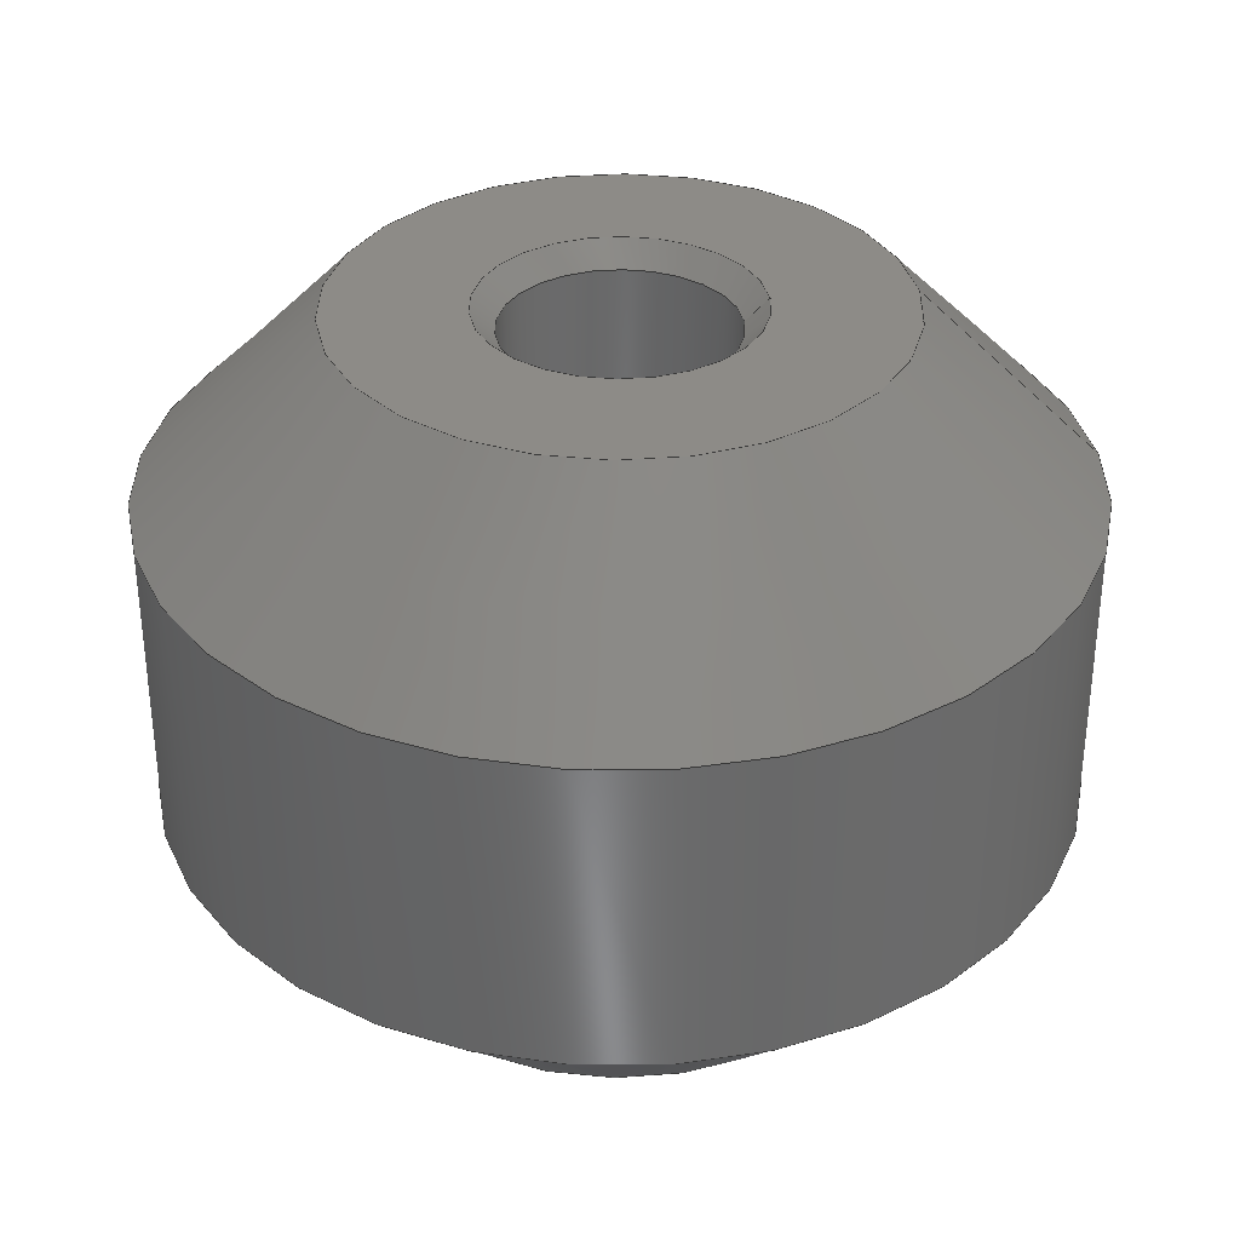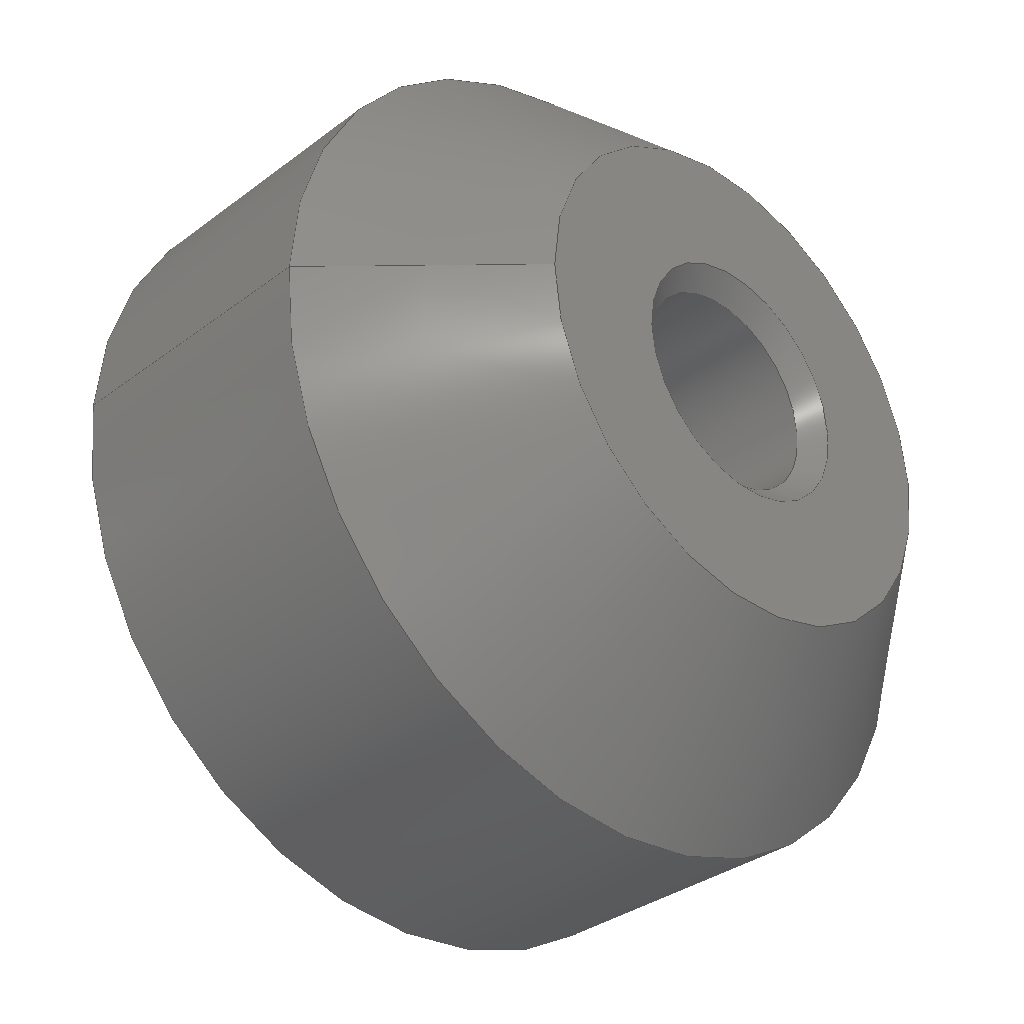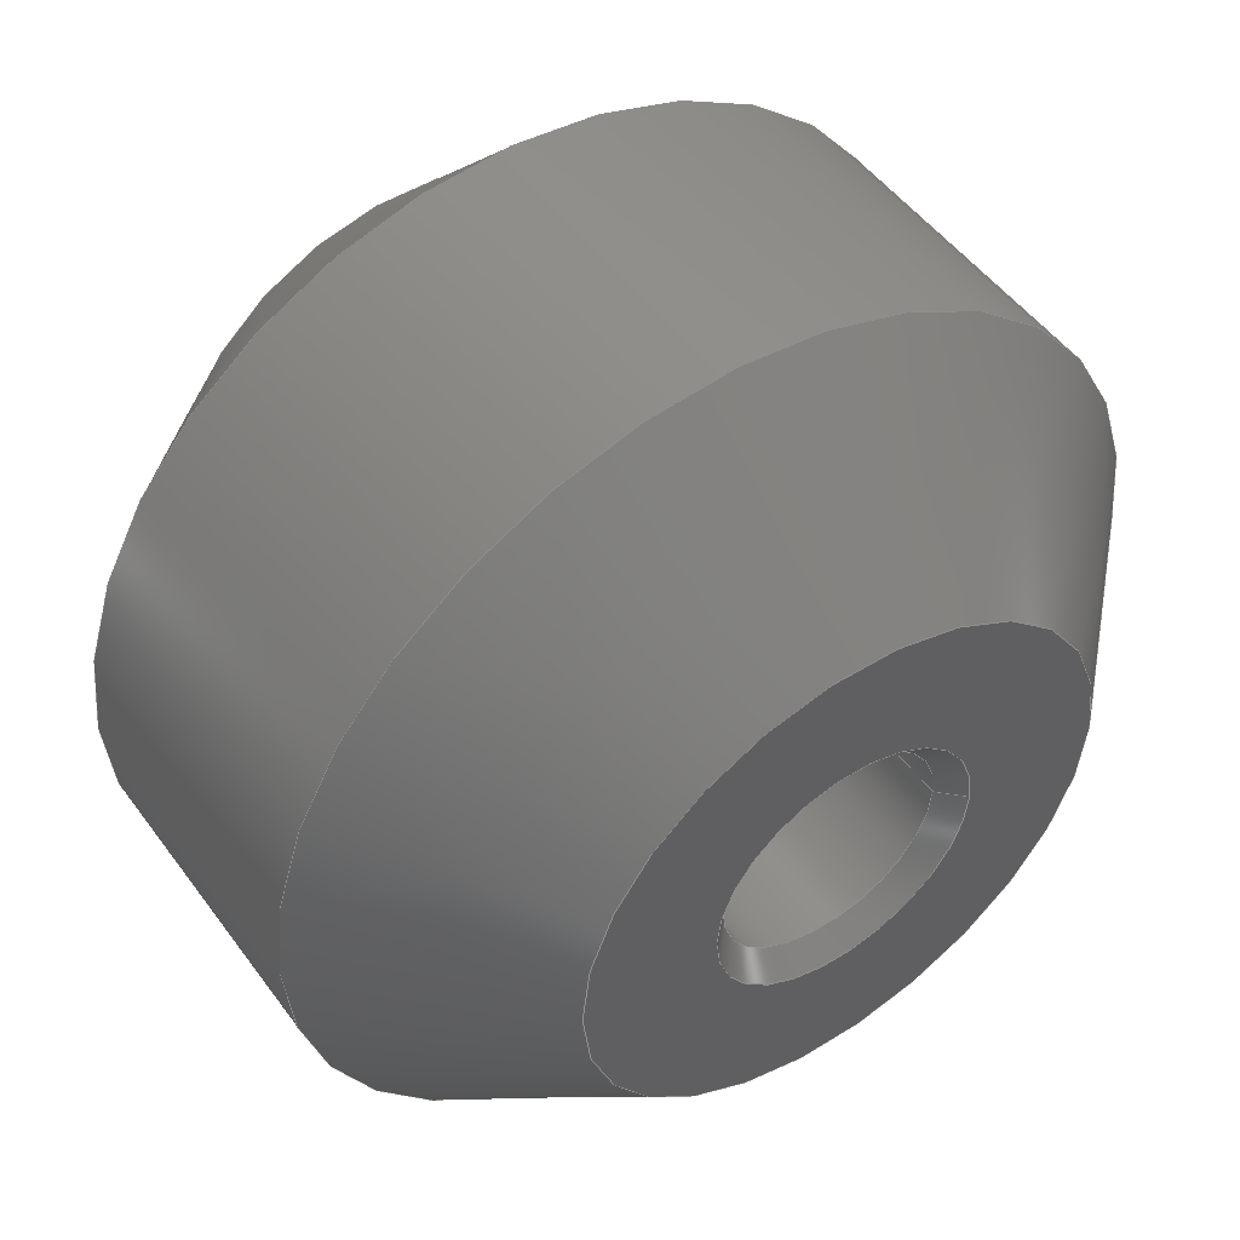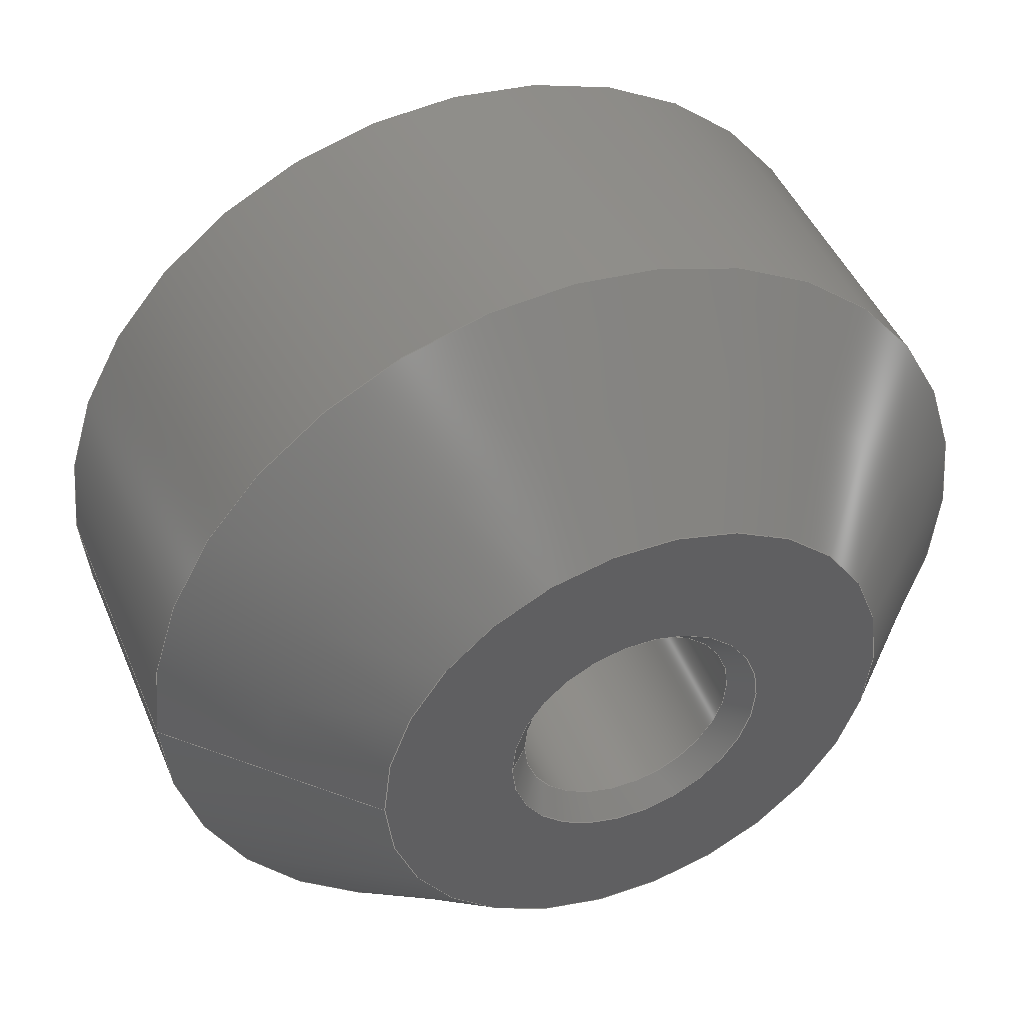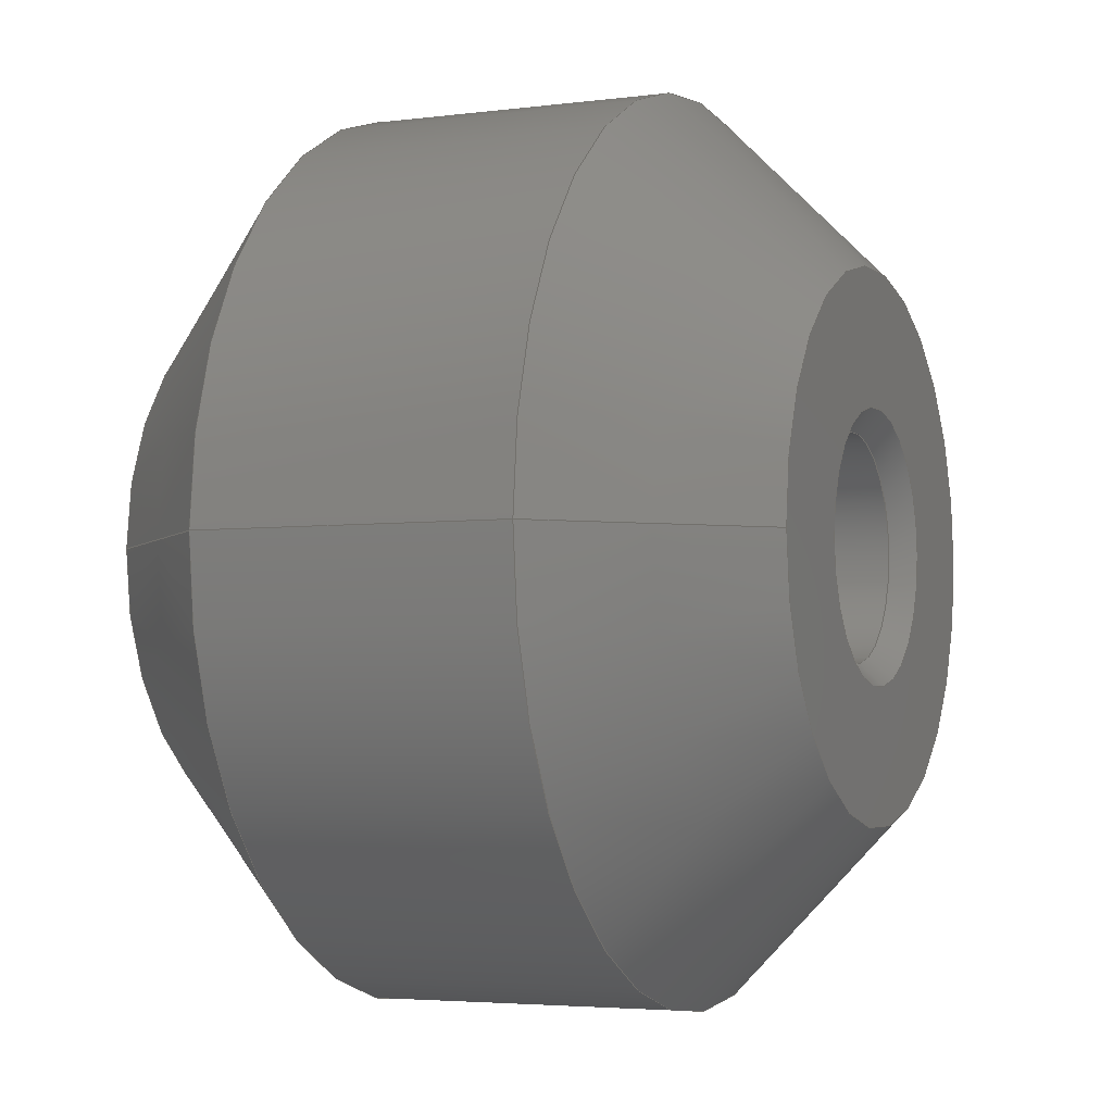
<metadata>
{"format":"step","ext":"step","renderer":"f3d","projection":"perspective","resolution":1024,"background":"white","views":[{"elev":33.9,"azim":174.2,"up":"+Y"},{"elev":-33.5,"azim":-44.1,"up":"+Z"},{"elev":49.5,"azim":145.4,"up":"+Z"},{"elev":45.3,"azim":-21.8,"up":"+Z"},{"elev":-3.8,"azim":-66.3,"up":"+Z"}]}
</metadata>
<code>
ISO-10303-21;
DATA;
#1=MECHANICAL_DESIGN_GEOMETRIC_PRESENTATION_REPRESENTATION('',(#4),#216);
#2=SHAPE_REPRESENTATION_RELATIONSHIP('SRR','None',#223,#3);
#3=ADVANCED_BREP_SHAPE_REPRESENTATION('',(#5),#215);
#4=STYLED_ITEM('',(#232),#5);
#5=MANIFOLD_SOLID_BREP('lixie_feet',#112);
#6=FACE_BOUND('',#23,.T.);
#7=FACE_BOUND('',#26,.T.);
#8=PLANE('',#131);
#9=PLANE('',#135);
#10=CYLINDRICAL_SURFACE('',#129,2.5);
#11=CYLINDRICAL_SURFACE('',#139,10);
#12=FACE_OUTER_BOUND('',#20,.T.);
#13=FACE_OUTER_BOUND('',#21,.T.);
#14=FACE_OUTER_BOUND('',#22,.T.);
#15=FACE_OUTER_BOUND('',#24,.T.);
#16=FACE_OUTER_BOUND('',#25,.T.);
#17=FACE_OUTER_BOUND('',#27,.T.);
#18=FACE_OUTER_BOUND('',#28,.T.);
#19=FACE_OUTER_BOUND('',#29,.T.);
#20=EDGE_LOOP('',(#72,#73,#74,#75));
#21=EDGE_LOOP('',(#76,#77,#78,#79));
#22=EDGE_LOOP('',(#80));
#23=EDGE_LOOP('',(#81));
#24=EDGE_LOOP('',(#82,#83,#84,#85));
#25=EDGE_LOOP('',(#86));
#26=EDGE_LOOP('',(#87));
#27=EDGE_LOOP('',(#88,#89,#90,#91));
#28=EDGE_LOOP('',(#92,#93,#94,#95));
#29=EDGE_LOOP('',(#96,#97,#98,#99));
#30=LINE('',#187,#36);
#31=LINE('',#192,#37);
#32=LINE('',#199,#38);
#33=LINE('',#206,#39);
#34=LINE('',#210,#40);
#35=LINE('',#212,#41);
#36=VECTOR('',#148,2.75);
#37=VECTOR('',#155,2.5);
#38=VECTOR('',#164,2.75);
#39=VECTOR('',#173,8);
#40=VECTOR('',#178,10);
#41=VECTOR('',#181,8);
#42=CIRCLE('',#127,2.5);
#43=CIRCLE('',#128,3);
#44=CIRCLE('',#130,2.5);
#45=CIRCLE('',#132,6);
#46=CIRCLE('',#134,3);
#47=CIRCLE('',#136,6);
#48=CIRCLE('',#138,10);
#49=CIRCLE('',#140,10);
#50=VERTEX_POINT('',#184);
#51=VERTEX_POINT('',#186);
#52=VERTEX_POINT('',#190);
#53=VERTEX_POINT('',#194);
#54=VERTEX_POINT('',#197);
#55=VERTEX_POINT('',#201);
#56=VERTEX_POINT('',#204);
#57=VERTEX_POINT('',#208);
#58=EDGE_CURVE('',#50,#50,#42,.T.);
#59=EDGE_CURVE('',#50,#51,#30,.T.);
#60=EDGE_CURVE('',#51,#51,#43,.T.);
#61=EDGE_CURVE('',#52,#52,#44,.T.);
#62=EDGE_CURVE('',#52,#50,#31,.T.);
#63=EDGE_CURVE('',#53,#53,#45,.T.);
#64=EDGE_CURVE('',#54,#54,#46,.T.);
#65=EDGE_CURVE('',#54,#52,#32,.T.);
#66=EDGE_CURVE('',#55,#55,#47,.T.);
#67=EDGE_CURVE('',#56,#56,#48,.T.);
#68=EDGE_CURVE('',#56,#53,#33,.T.);
#69=EDGE_CURVE('',#57,#57,#49,.T.);
#70=EDGE_CURVE('',#57,#56,#34,.T.);
#71=EDGE_CURVE('',#55,#57,#35,.T.);
#72=ORIENTED_EDGE('',*,*,#58,.T.);
#73=ORIENTED_EDGE('',*,*,#59,.T.);
#74=ORIENTED_EDGE('',*,*,#60,.T.);
#75=ORIENTED_EDGE('',*,*,#59,.F.);
#76=ORIENTED_EDGE('',*,*,#61,.F.);
#77=ORIENTED_EDGE('',*,*,#62,.T.);
#78=ORIENTED_EDGE('',*,*,#58,.F.);
#79=ORIENTED_EDGE('',*,*,#62,.F.);
#80=ORIENTED_EDGE('',*,*,#63,.F.);
#81=ORIENTED_EDGE('',*,*,#60,.F.);
#82=ORIENTED_EDGE('',*,*,#64,.T.);
#83=ORIENTED_EDGE('',*,*,#65,.T.);
#84=ORIENTED_EDGE('',*,*,#61,.T.);
#85=ORIENTED_EDGE('',*,*,#65,.F.);
#86=ORIENTED_EDGE('',*,*,#66,.F.);
#87=ORIENTED_EDGE('',*,*,#64,.F.);
#88=ORIENTED_EDGE('',*,*,#67,.T.);
#89=ORIENTED_EDGE('',*,*,#68,.T.);
#90=ORIENTED_EDGE('',*,*,#63,.T.);
#91=ORIENTED_EDGE('',*,*,#68,.F.);
#92=ORIENTED_EDGE('',*,*,#69,.F.);
#93=ORIENTED_EDGE('',*,*,#70,.T.);
#94=ORIENTED_EDGE('',*,*,#67,.F.);
#95=ORIENTED_EDGE('',*,*,#70,.F.);
#96=ORIENTED_EDGE('',*,*,#66,.T.);
#97=ORIENTED_EDGE('',*,*,#71,.T.);
#98=ORIENTED_EDGE('',*,*,#69,.T.);
#99=ORIENTED_EDGE('',*,*,#71,.F.);
#100=CONICAL_SURFACE('',#126,2.75,0.7854);
#101=CONICAL_SURFACE('',#133,2.75,0.7854);
#102=CONICAL_SURFACE('',#137,8,0.7854);
#103=CONICAL_SURFACE('',#141,8,0.7854);
#104=ADVANCED_FACE('',(#12),#100,.F.);
#105=ADVANCED_FACE('',(#13),#10,.F.);
#106=ADVANCED_FACE('',(#14,#6),#8,.F.);
#107=ADVANCED_FACE('',(#15),#101,.F.);
#108=ADVANCED_FACE('',(#16,#7),#9,.T.);
#109=ADVANCED_FACE('',(#17),#102,.T.);
#110=ADVANCED_FACE('',(#18),#11,.T.);
#111=ADVANCED_FACE('',(#19),#103,.T.);
#112=CLOSED_SHELL('',(#104,#105,#106,#107,#108,#109,#110,#111));
#113=DERIVED_UNIT_ELEMENT(#115,1);
#114=DERIVED_UNIT_ELEMENT(#218,-3);
#115=(
MASS_UNIT()
NAMED_UNIT(*)
SI_UNIT(.KILO.,.GRAM.)
);
#116=DERIVED_UNIT((#113,#114));
#117=MEASURE_REPRESENTATION_ITEM('density measure',
POSITIVE_RATIO_MEASURE(7850),#116);
#118=PROPERTY_DEFINITION_REPRESENTATION(#123,#120);
#119=PROPERTY_DEFINITION_REPRESENTATION(#124,#121);
#120=REPRESENTATION('material name',(#122),#215);
#121=REPRESENTATION('density',(#117),#215);
#122=DESCRIPTIVE_REPRESENTATION_ITEM('Stahl','Stahl');
#123=PROPERTY_DEFINITION('material property','material name',#225);
#124=PROPERTY_DEFINITION('material property','density of part',#225);
#125=AXIS2_PLACEMENT_3D('placement',#182,#142,#143);
#126=AXIS2_PLACEMENT_3D('',#183,#144,#145);
#127=AXIS2_PLACEMENT_3D('',#185,#146,#147);
#128=AXIS2_PLACEMENT_3D('',#188,#149,#150);
#129=AXIS2_PLACEMENT_3D('',#189,#151,#152);
#130=AXIS2_PLACEMENT_3D('',#191,#153,#154);
#131=AXIS2_PLACEMENT_3D('',#193,#156,#157);
#132=AXIS2_PLACEMENT_3D('',#195,#158,#159);
#133=AXIS2_PLACEMENT_3D('',#196,#160,#161);
#134=AXIS2_PLACEMENT_3D('',#198,#162,#163);
#135=AXIS2_PLACEMENT_3D('',#200,#165,#166);
#136=AXIS2_PLACEMENT_3D('',#202,#167,#168);
#137=AXIS2_PLACEMENT_3D('',#203,#169,#170);
#138=AXIS2_PLACEMENT_3D('',#205,#171,#172);
#139=AXIS2_PLACEMENT_3D('',#207,#174,#175);
#140=AXIS2_PLACEMENT_3D('',#209,#176,#177);
#141=AXIS2_PLACEMENT_3D('',#211,#179,#180);
#142=DIRECTION('axis',(0,0,1));
#143=DIRECTION('refdir',(1,0,0));
#144=DIRECTION('center_axis',(0,-1,0));
#145=DIRECTION('ref_axis',(1,0,0));
#146=DIRECTION('center_axis',(0,1,0));
#147=DIRECTION('ref_axis',(1,0,0));
#148=DIRECTION('',(-0.7071,-0.7071,8.66e-17));
#149=DIRECTION('center_axis',(0,-1,0));
#150=DIRECTION('ref_axis',(1,0,0));
#151=DIRECTION('center_axis',(0,1,0));
#152=DIRECTION('ref_axis',(1,0,0));
#153=DIRECTION('center_axis',(0,-1,0));
#154=DIRECTION('ref_axis',(1,0,0));
#155=DIRECTION('',(0,-1,0));
#156=DIRECTION('center_axis',(0,1,0));
#157=DIRECTION('ref_axis',(1,0,0));
#158=DIRECTION('center_axis',(0,1,0));
#159=DIRECTION('ref_axis',(1,0,0));
#160=DIRECTION('center_axis',(0,1,0));
#161=DIRECTION('ref_axis',(1,0,0));
#162=DIRECTION('center_axis',(0,1,0));
#163=DIRECTION('ref_axis',(1,0,0));
#164=DIRECTION('',(0.7071,-0.7071,-8.66e-17));
#165=DIRECTION('center_axis',(0,1,0));
#166=DIRECTION('ref_axis',(1,0,0));
#167=DIRECTION('center_axis',(0,-1,0));
#168=DIRECTION('ref_axis',(1,0,0));
#169=DIRECTION('center_axis',(0,1,0));
#170=DIRECTION('ref_axis',(1,0,0));
#171=DIRECTION('center_axis',(0,-1,0));
#172=DIRECTION('ref_axis',(1,0,0));
#173=DIRECTION('',(0.7071,-0.7071,-8.66e-17));
#174=DIRECTION('center_axis',(0,1,0));
#175=DIRECTION('ref_axis',(1,0,0));
#176=DIRECTION('center_axis',(0,1,0));
#177=DIRECTION('ref_axis',(1,0,0));
#178=DIRECTION('',(0,-1,0));
#179=DIRECTION('center_axis',(0,-1,0));
#180=DIRECTION('ref_axis',(1,0,0));
#181=DIRECTION('',(-0.7071,-0.7071,8.66e-17));
#182=CARTESIAN_POINT('',(0,0,0));
#183=CARTESIAN_POINT('Origin',(0,0.25,0));
#184=CARTESIAN_POINT('',(-2.5,0.5,3.062e-16));
#185=CARTESIAN_POINT('Origin',(0,0.5,0));
#186=CARTESIAN_POINT('',(-3,0,-3.674e-16));
#187=CARTESIAN_POINT('',(-2.75,0.25,3.368e-16));
#188=CARTESIAN_POINT('Origin',(0,0,0));
#189=CARTESIAN_POINT('Origin',(0,0,0));
#190=CARTESIAN_POINT('',(-2.5,14.5,-3.062e-16));
#191=CARTESIAN_POINT('Origin',(0,14.5,0));
#192=CARTESIAN_POINT('',(-2.5,0,3.062e-16));
#193=CARTESIAN_POINT('Origin',(0,0,0));
#194=CARTESIAN_POINT('',(-6,0,7.348e-16));
#195=CARTESIAN_POINT('Origin',(0,0,0));
#196=CARTESIAN_POINT('Origin',(0,14.75,0));
#197=CARTESIAN_POINT('',(-3,15,3.674e-16));
#198=CARTESIAN_POINT('Origin',(0,15,0));
#199=CARTESIAN_POINT('',(-2.75,14.75,3.368e-16));
#200=CARTESIAN_POINT('Origin',(0,15,0));
#201=CARTESIAN_POINT('',(-6,15,-7.348e-16));
#202=CARTESIAN_POINT('Origin',(0,15,0));
#203=CARTESIAN_POINT('Origin',(0,2,0));
#204=CARTESIAN_POINT('',(-10,4,-1.225e-15));
#205=CARTESIAN_POINT('Origin',(0,4,0));
#206=CARTESIAN_POINT('',(-8,2,9.797e-16));
#207=CARTESIAN_POINT('Origin',(0,0,0));
#208=CARTESIAN_POINT('',(-10,11,1.225e-15));
#209=CARTESIAN_POINT('Origin',(0,11,0));
#210=CARTESIAN_POINT('',(-10,0,1.225e-15));
#211=CARTESIAN_POINT('Origin',(0,13,0));
#212=CARTESIAN_POINT('',(-8,13,9.797e-16));
#213=UNCERTAINTY_MEASURE_WITH_UNIT(LENGTH_MEASURE(0.01),#217,
'DISTANCE_ACCURACY_VALUE',
'Maximum model space distance between geometric entities at asserted c
onnectivities');
#214=UNCERTAINTY_MEASURE_WITH_UNIT(LENGTH_MEASURE(0.01),#217,
'DISTANCE_ACCURACY_VALUE',
'Maximum model space distance between geometric entities at asserted c
onnectivities');
#215=(
GEOMETRIC_REPRESENTATION_CONTEXT(3)
GLOBAL_UNCERTAINTY_ASSIGNED_CONTEXT((#213))
GLOBAL_UNIT_ASSIGNED_CONTEXT((#217,#219,#220))
REPRESENTATION_CONTEXT('','3D')
);
#216=(
GEOMETRIC_REPRESENTATION_CONTEXT(3)
GLOBAL_UNCERTAINTY_ASSIGNED_CONTEXT((#214))
GLOBAL_UNIT_ASSIGNED_CONTEXT((#217,#219,#220))
REPRESENTATION_CONTEXT('','3D')
);
#217=(
LENGTH_UNIT()
NAMED_UNIT(*)
SI_UNIT(.MILLI.,.METRE.)
);
#218=(
LENGTH_UNIT()
NAMED_UNIT(*)
SI_UNIT($,.METRE.)
);
#219=(
NAMED_UNIT(*)
PLANE_ANGLE_UNIT()
SI_UNIT($,.RADIAN.)
);
#220=(
NAMED_UNIT(*)
SI_UNIT($,.STERADIAN.)
SOLID_ANGLE_UNIT()
);
#221=SHAPE_DEFINITION_REPRESENTATION(#222,#223);
#222=PRODUCT_DEFINITION_SHAPE('',$,#225);
#223=SHAPE_REPRESENTATION('',(#125),#215);
#224=PRODUCT_DEFINITION_CONTEXT('part definition',#229,'design');
#225=PRODUCT_DEFINITION('lixie_feet','lixie_feet',#226,#224);
#226=PRODUCT_DEFINITION_FORMATION('',$,#231);
#227=PRODUCT_RELATED_PRODUCT_CATEGORY('lixie_feet','lixie_feet',(#231));
#228=APPLICATION_PROTOCOL_DEFINITION('international standard',
'automotive_design',2009,#229);
#229=APPLICATION_CONTEXT(
'Core Data for Automotive Mechanical Design Process');
#230=PRODUCT_CONTEXT('part definition',#229,'mechanical');
#231=PRODUCT('lixie_feet','lixie_feet',$,(#230));
#232=PRESENTATION_STYLE_ASSIGNMENT((#233));
#233=SURFACE_STYLE_USAGE(.BOTH.,#234);
#234=SURFACE_SIDE_STYLE('',(#235));
#235=SURFACE_STYLE_FILL_AREA(#236);
#236=FILL_AREA_STYLE('Stahl - satiniert',(#237));
#237=FILL_AREA_STYLE_COLOUR('Stahl - satiniert',#238);
#238=COLOUR_RGB('Stahl - satiniert',0.6275,0.6275,
0.6275);
ENDSEC;
END-ISO-10303-21;

</code>
